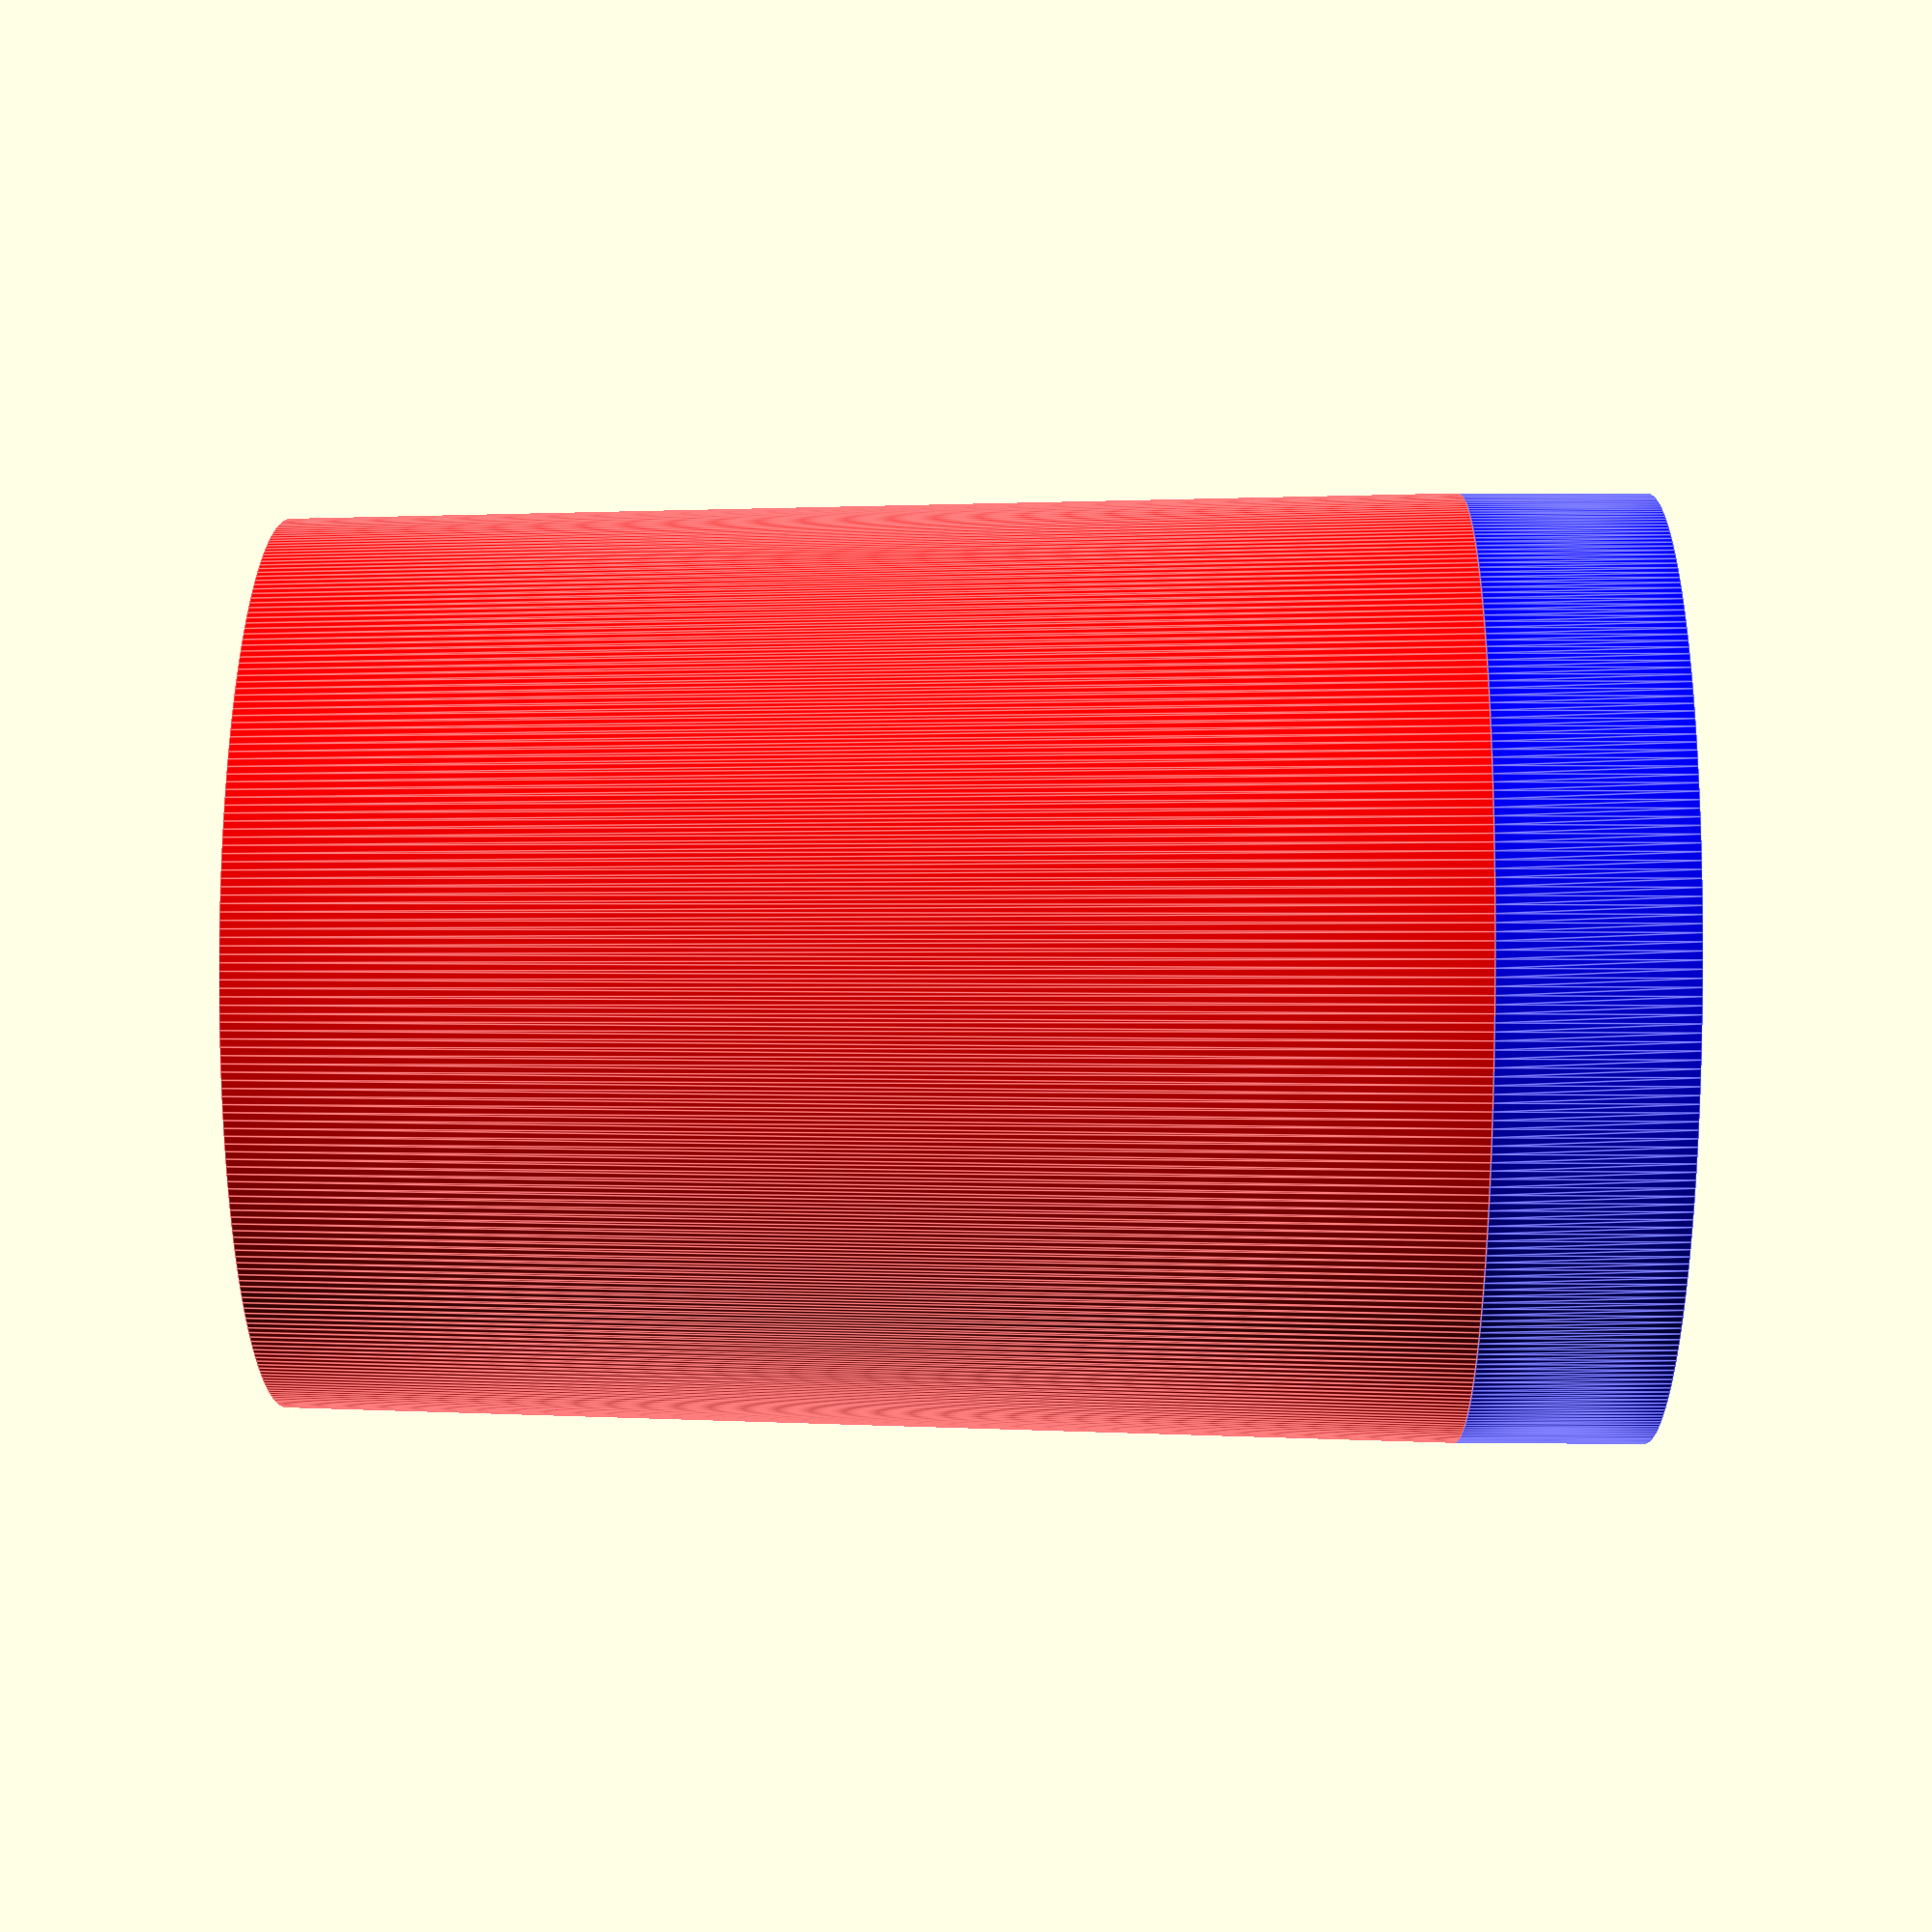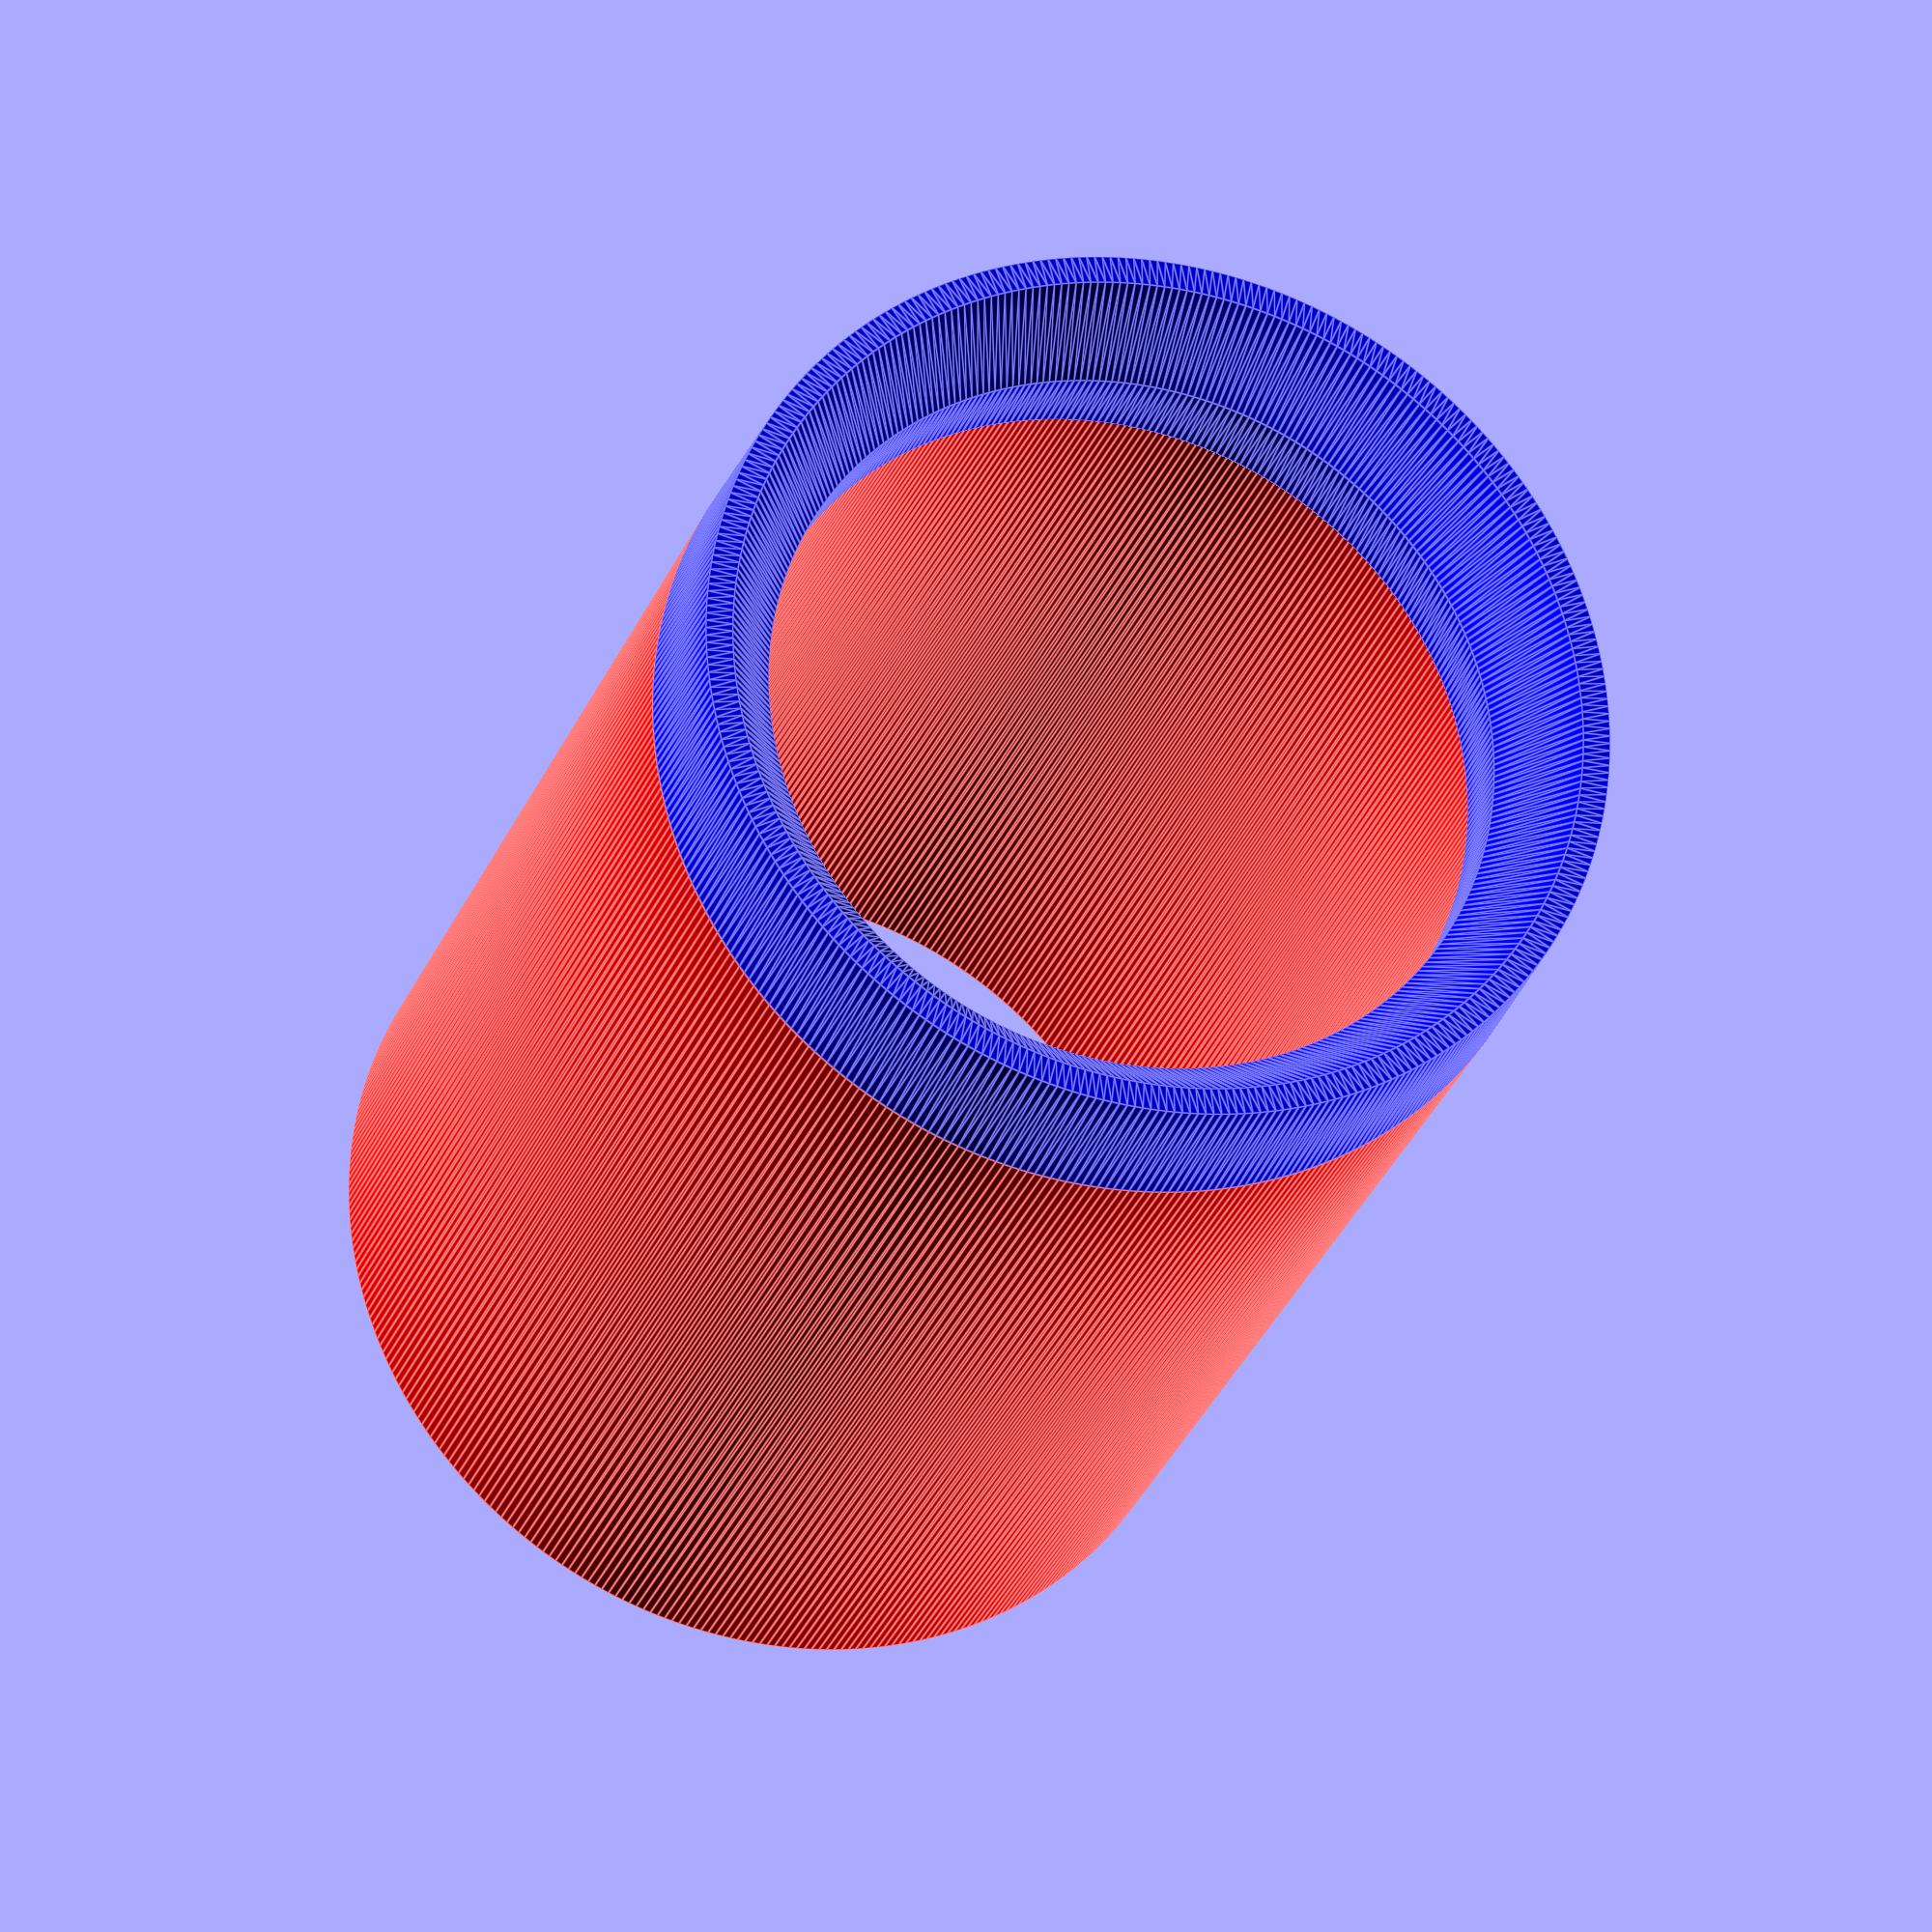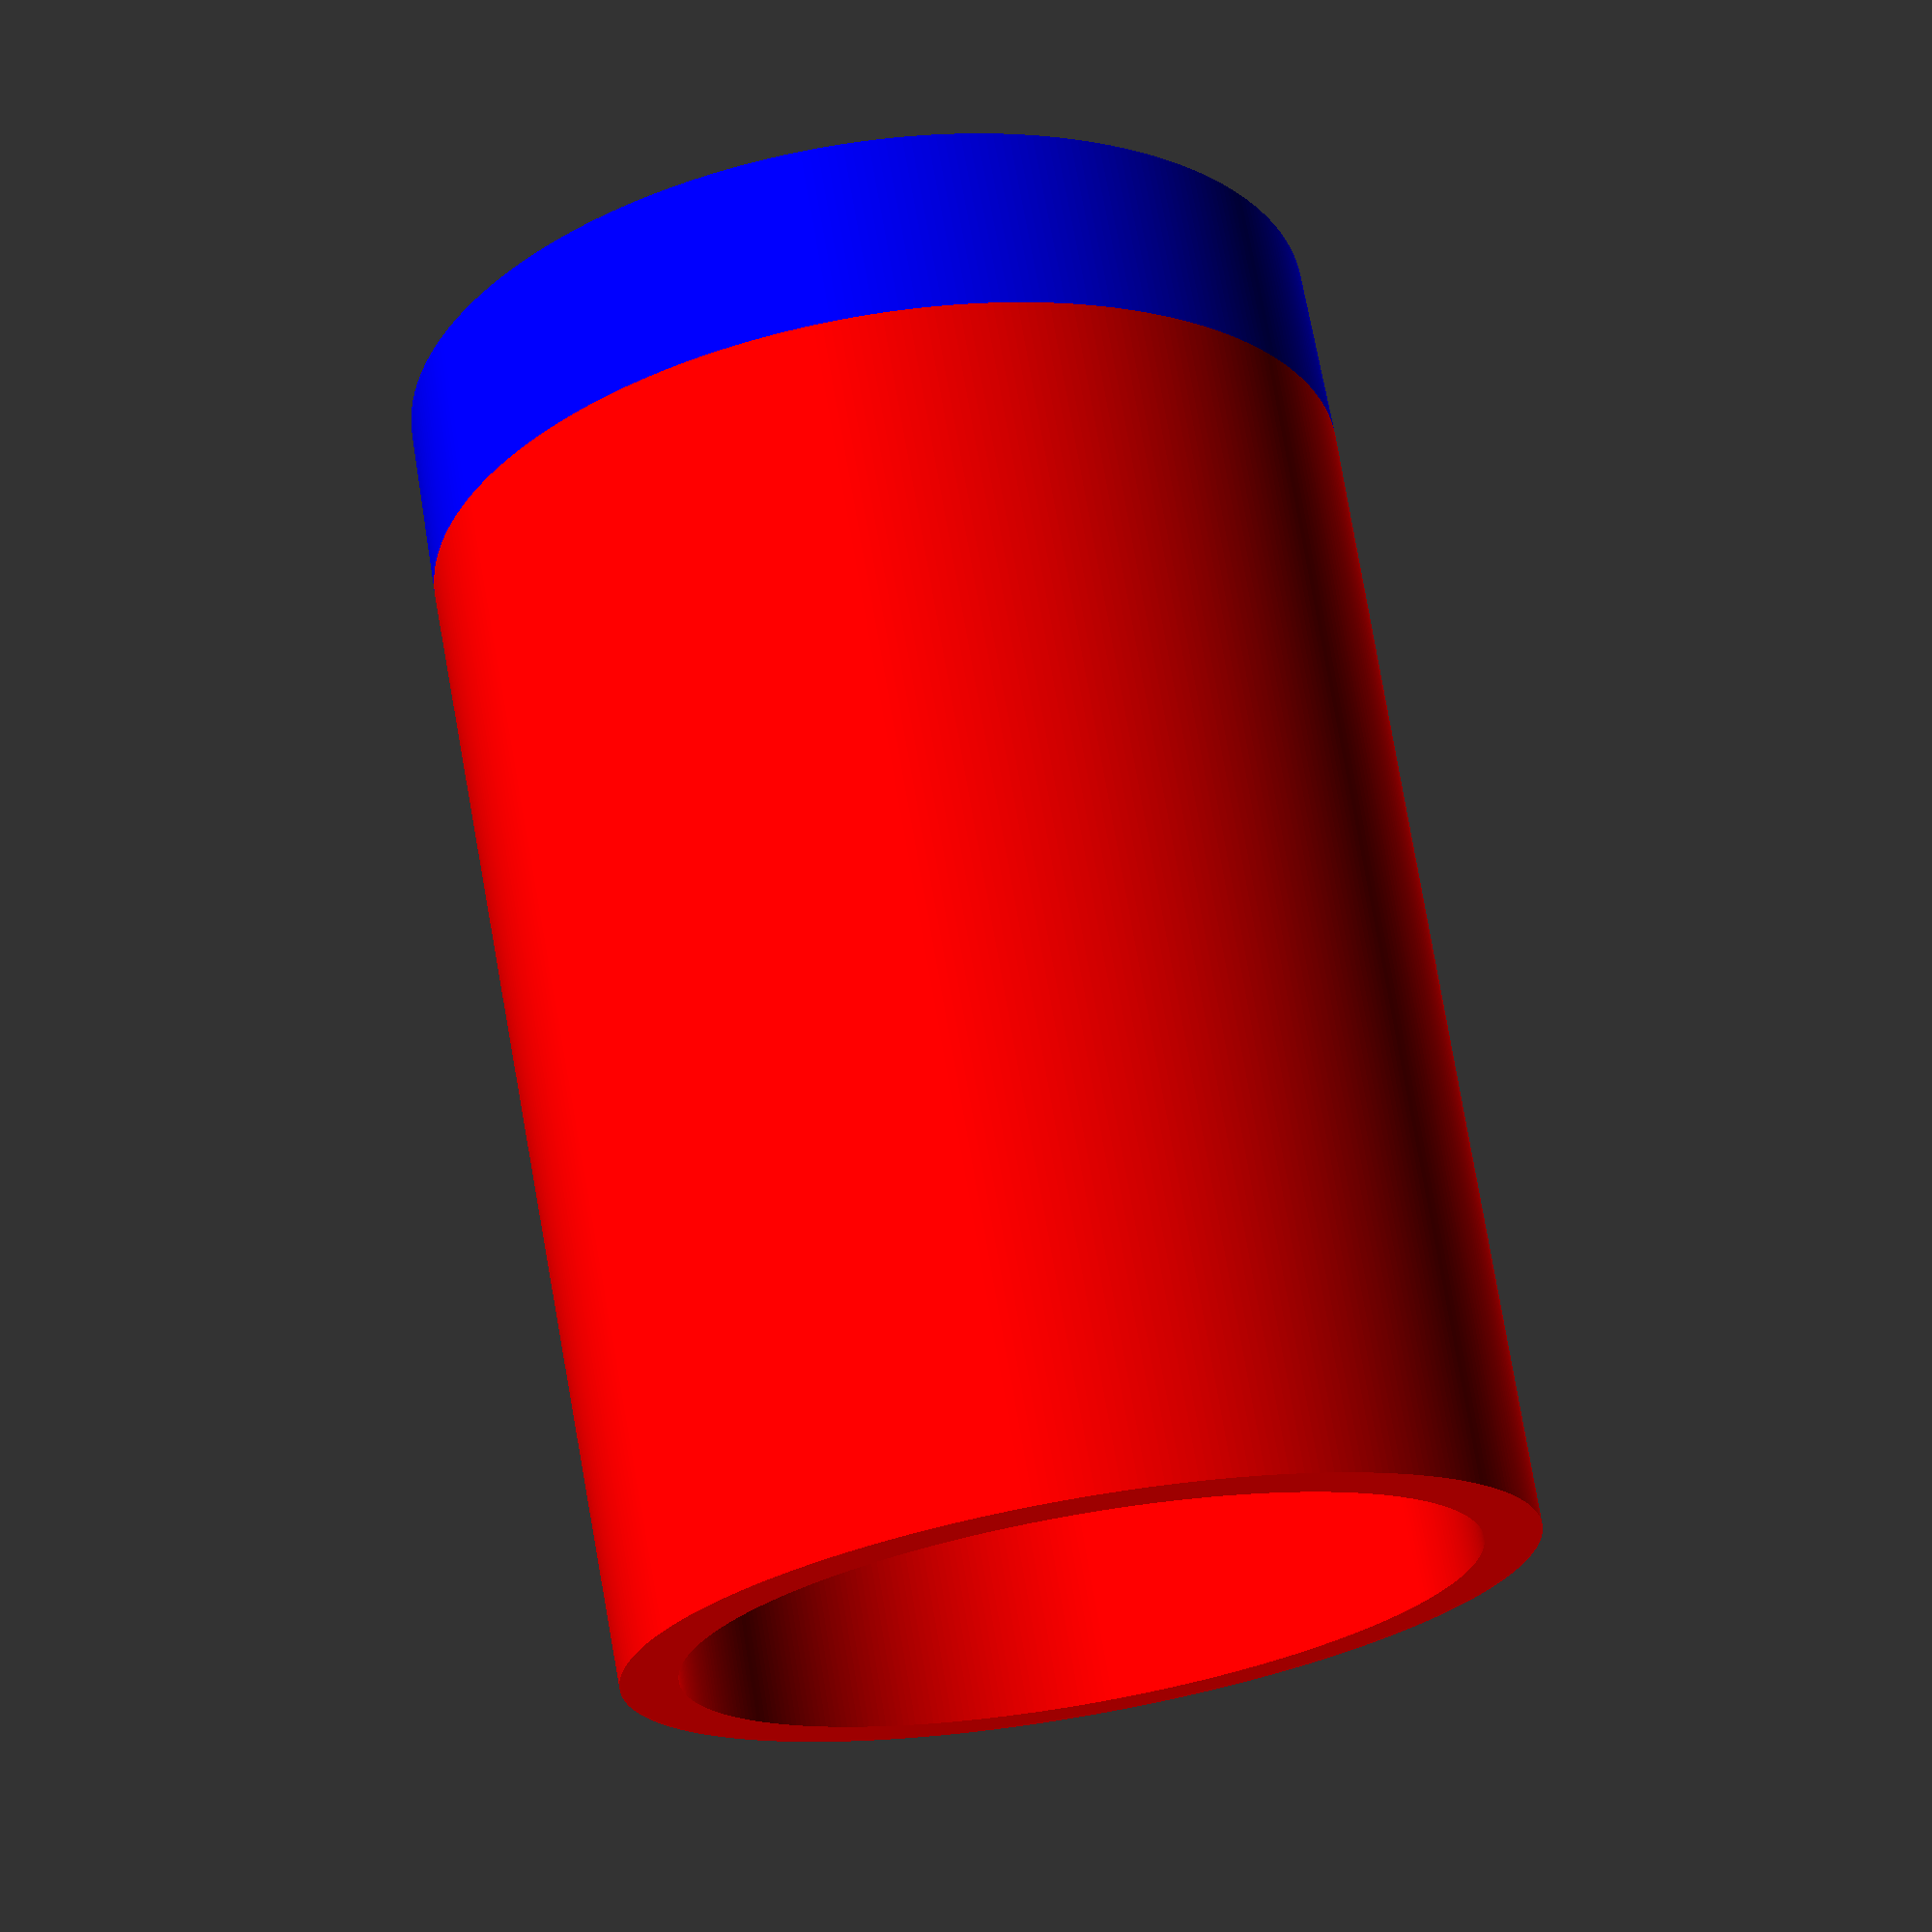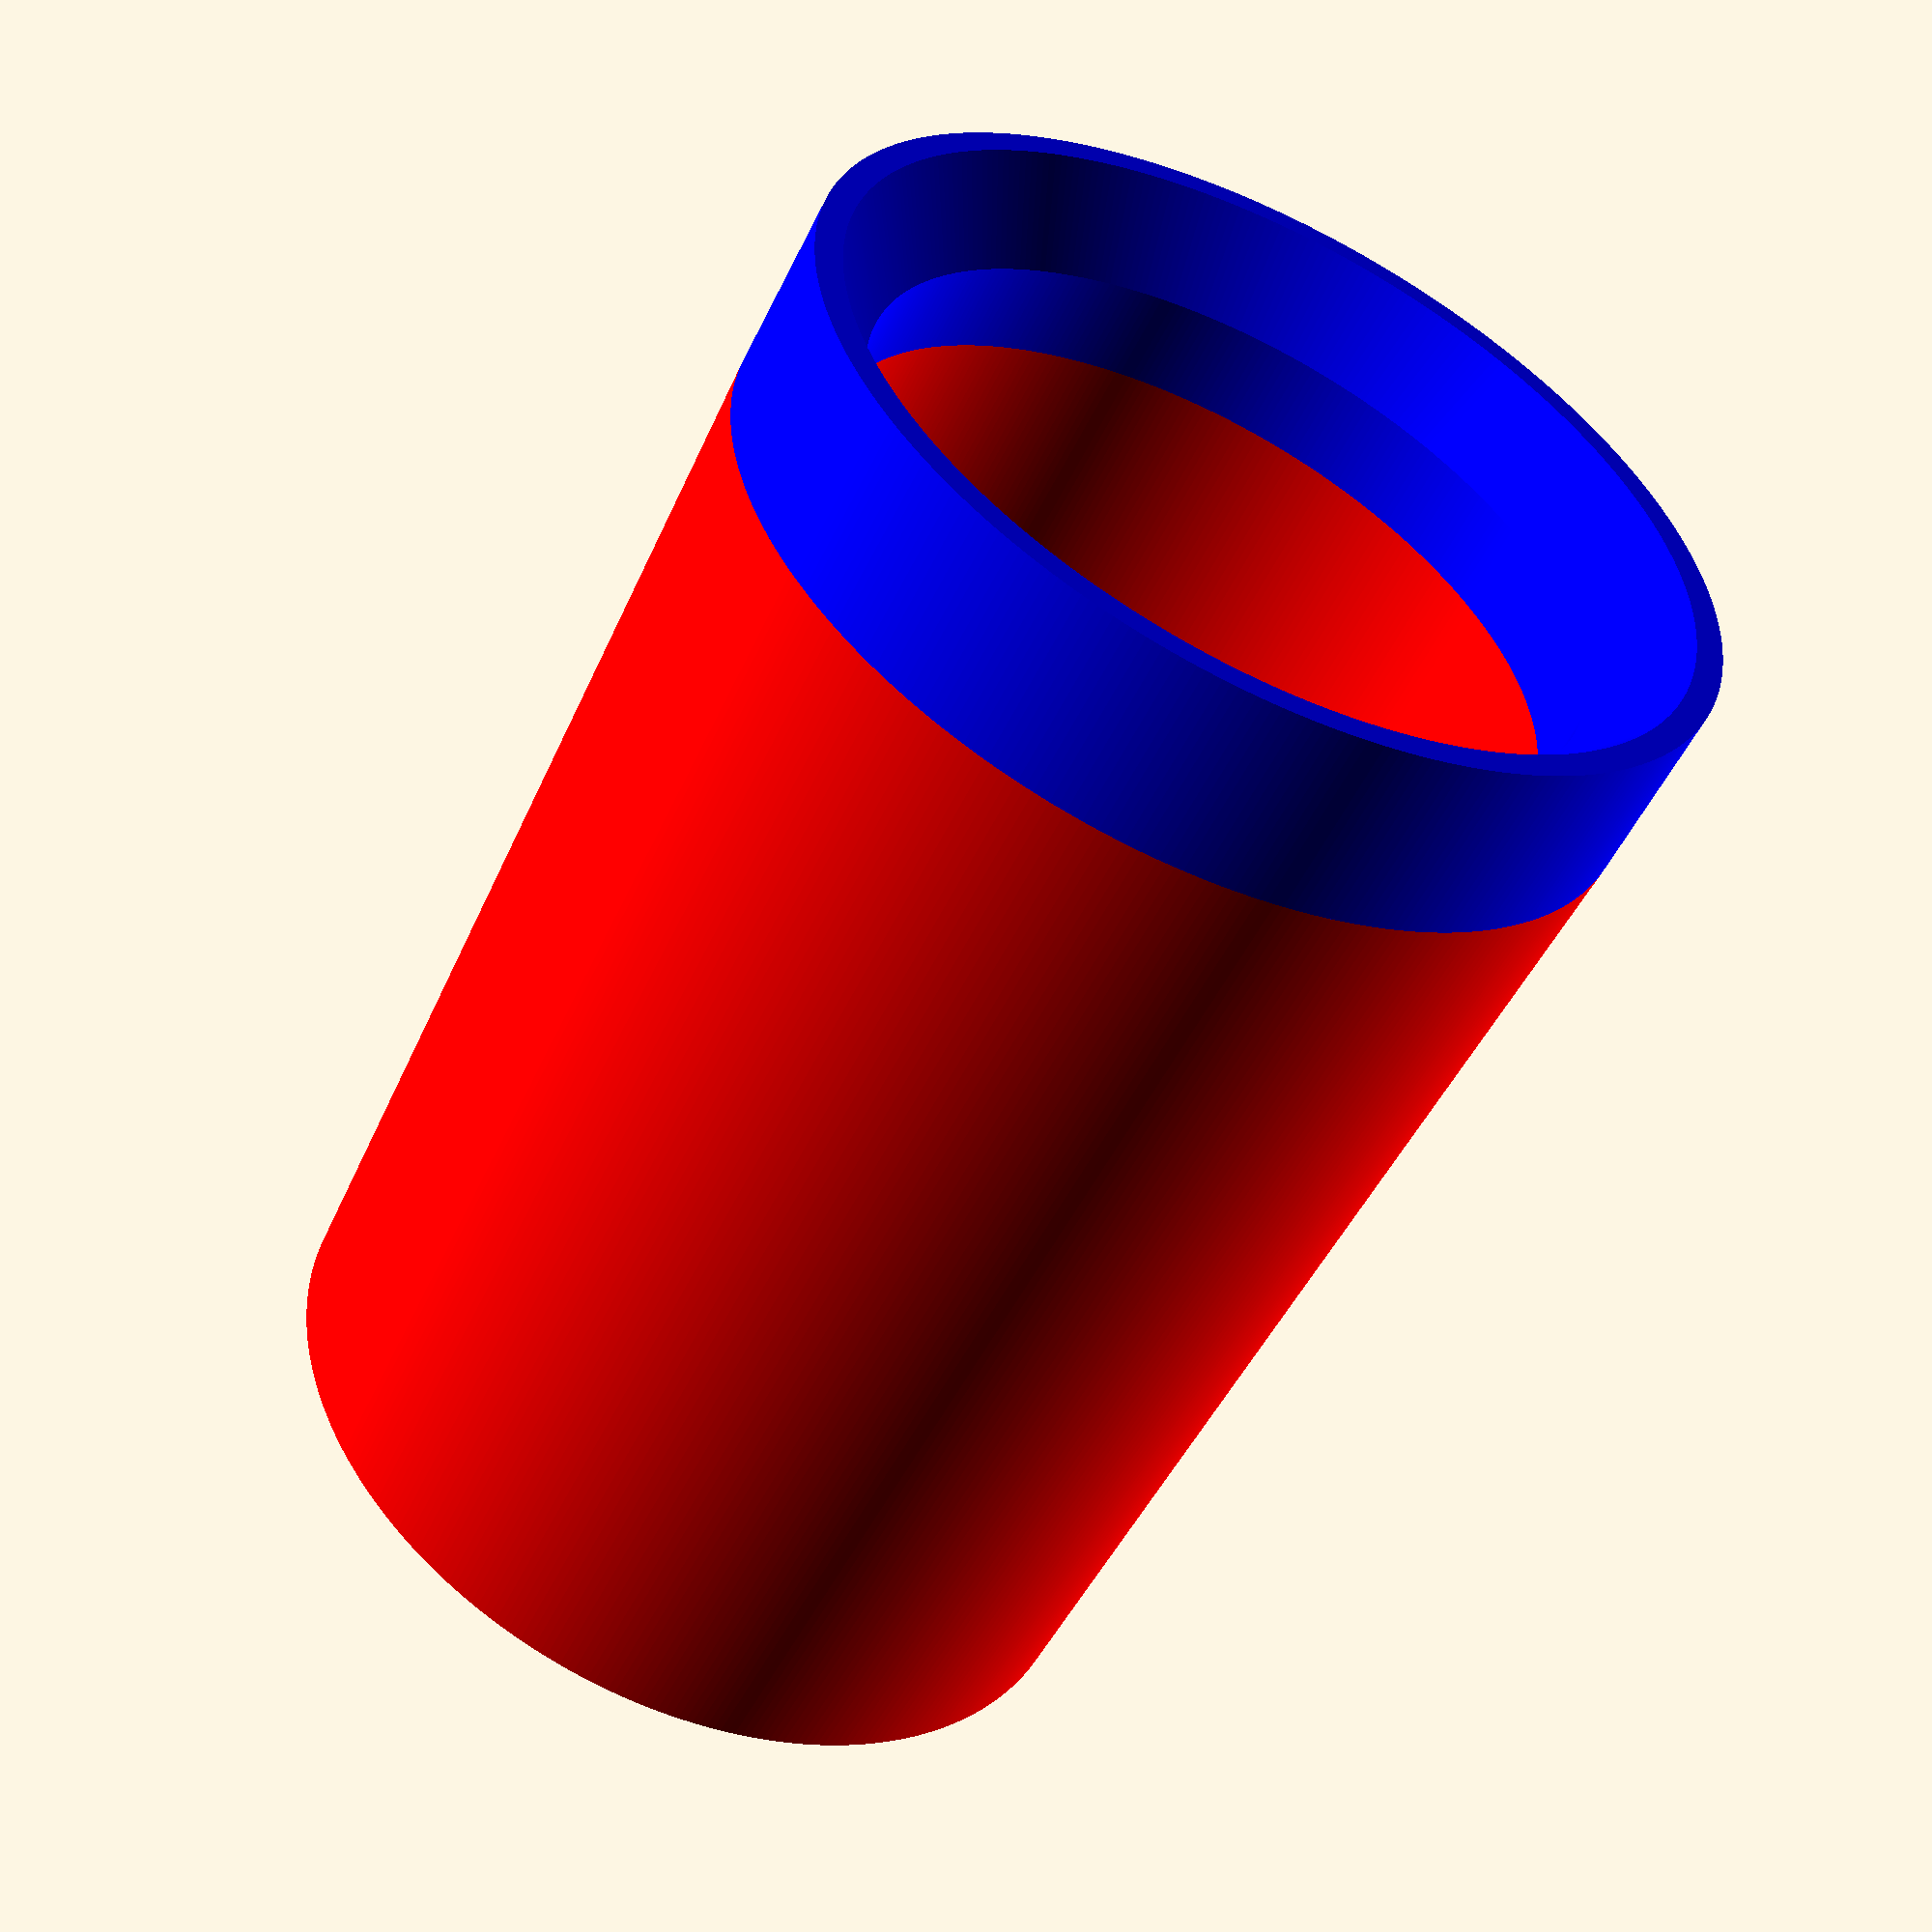
<openscad>
$fn = 360;

debug=false;
if (debug) {
    echo(version=version());
    echo(inside_bottom_x=inside_bottom_x);
    echo(inside_bottom_y=inside_bottom_y);
    echo(inside_top_x=inside_top_x);
    echo(inside_top_y=inside_top_y);
    echo(outside_top_x=outside_top_x);
    echo(outside_top_y=outside_top_y);
    echo(outside_bottom_x=outside_bottom_x);
    echo(outside_bottom_y=outside_bottom_y);
}

gap=1;
inside_bottom_diameter=40.5+gap;
inside_bottom_x = inside_bottom_diameter/2;
inside_bottom_y = 0;

inside_top_diameter = 40.5+gap;
inside_top_x = inside_top_diameter/2;
inside_top_y = 62;

outside_top_diameter = 50.5;
outside_top_x = outside_top_diameter/2;
outside_top_y = 62;

outside_bottom_diameter=47.5;
outside_bottom_x = outside_bottom_diameter/2;
outside_bottom_y = 0;

module ChairShim() {
    color("red")
        rotate_extrude()
            polygon( points=[
                [inside_bottom_x, inside_bottom_y],
                [inside_top_x, inside_top_y],
                [outside_top_x, outside_top_y],
                [outside_bottom_x, outside_bottom_y]
            ] );
    color("blue")
        rotate_extrude()
            // translate([inside_top_x,62,0])
            //     square([5,10]);
            translate([outside_top_x-5,62,0]) 
                polygon( points=[
                    [0.0, 0.0],
                    [0.0, 5.0],
                    [3.5, 10.0],
                    [5.0, 10.0],
                    [5.0, 0.0]
                ] );
    }
ChairShim();

</openscad>
<views>
elev=167.2 azim=232.8 roll=268.9 proj=p view=edges
elev=205.8 azim=349.9 roll=196.6 proj=o view=edges
elev=291.2 azim=279.9 roll=170.5 proj=p view=solid
elev=233.7 azim=204.8 roll=205.5 proj=p view=wireframe
</views>
